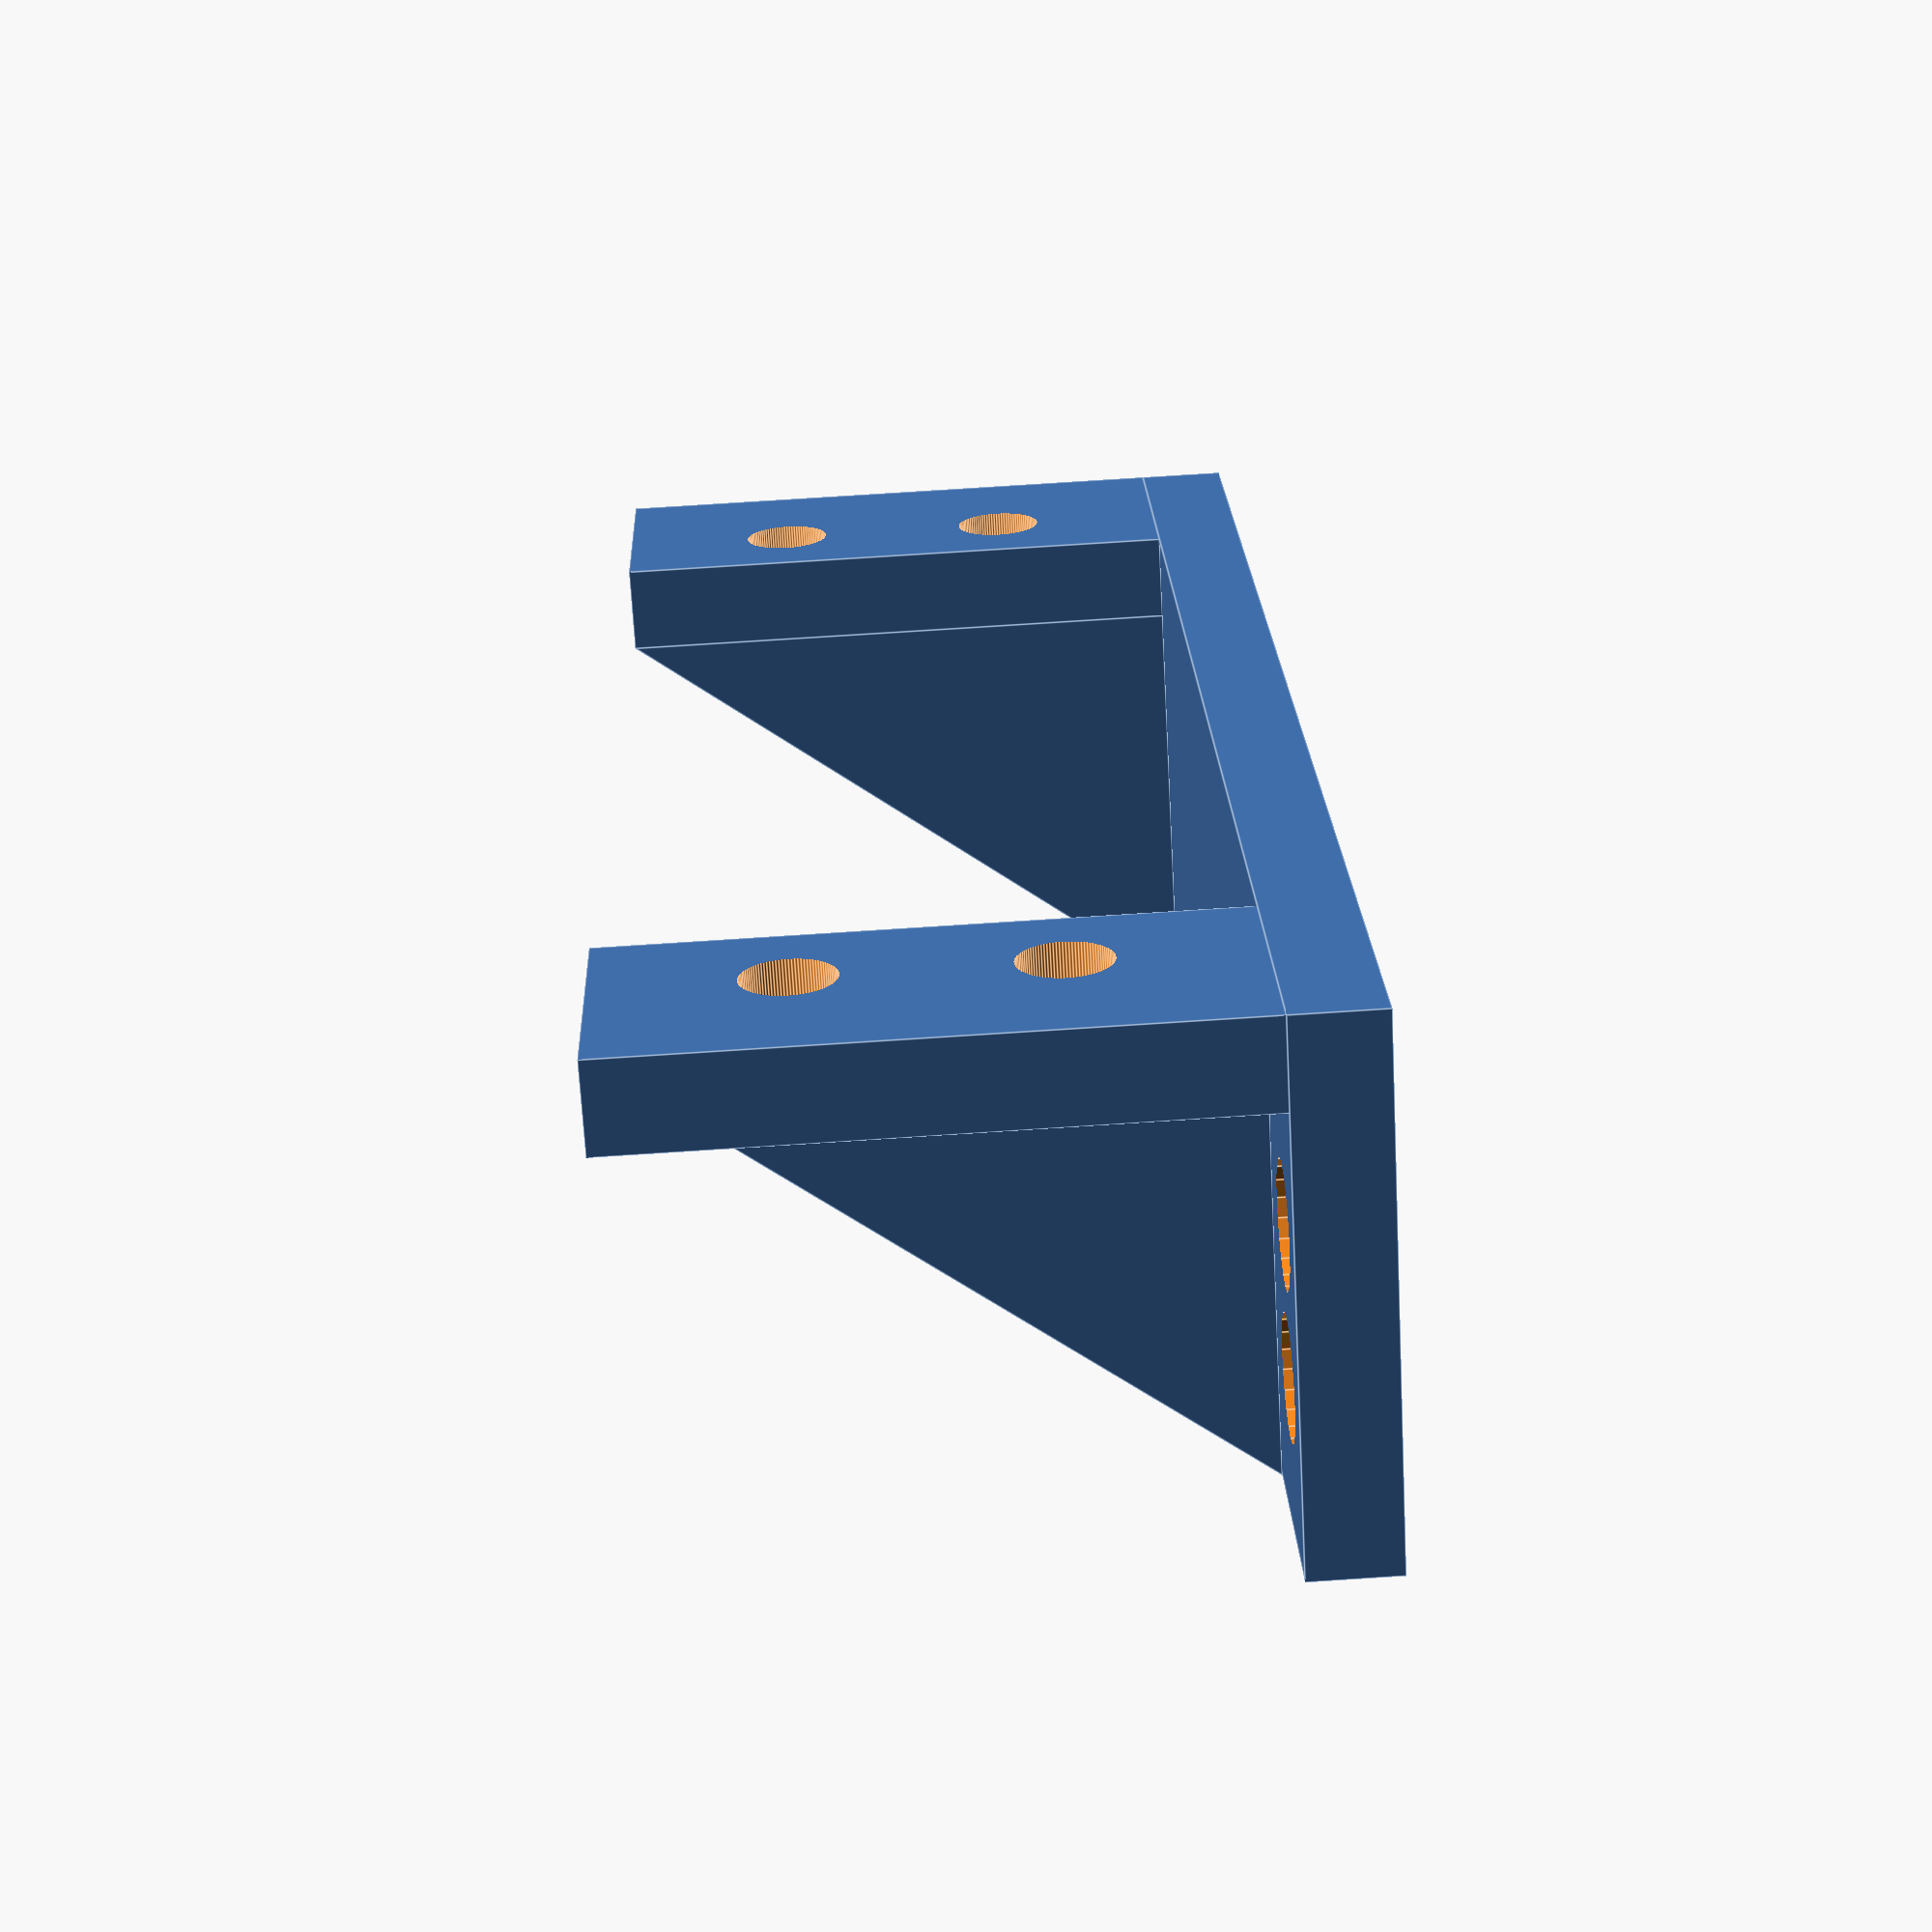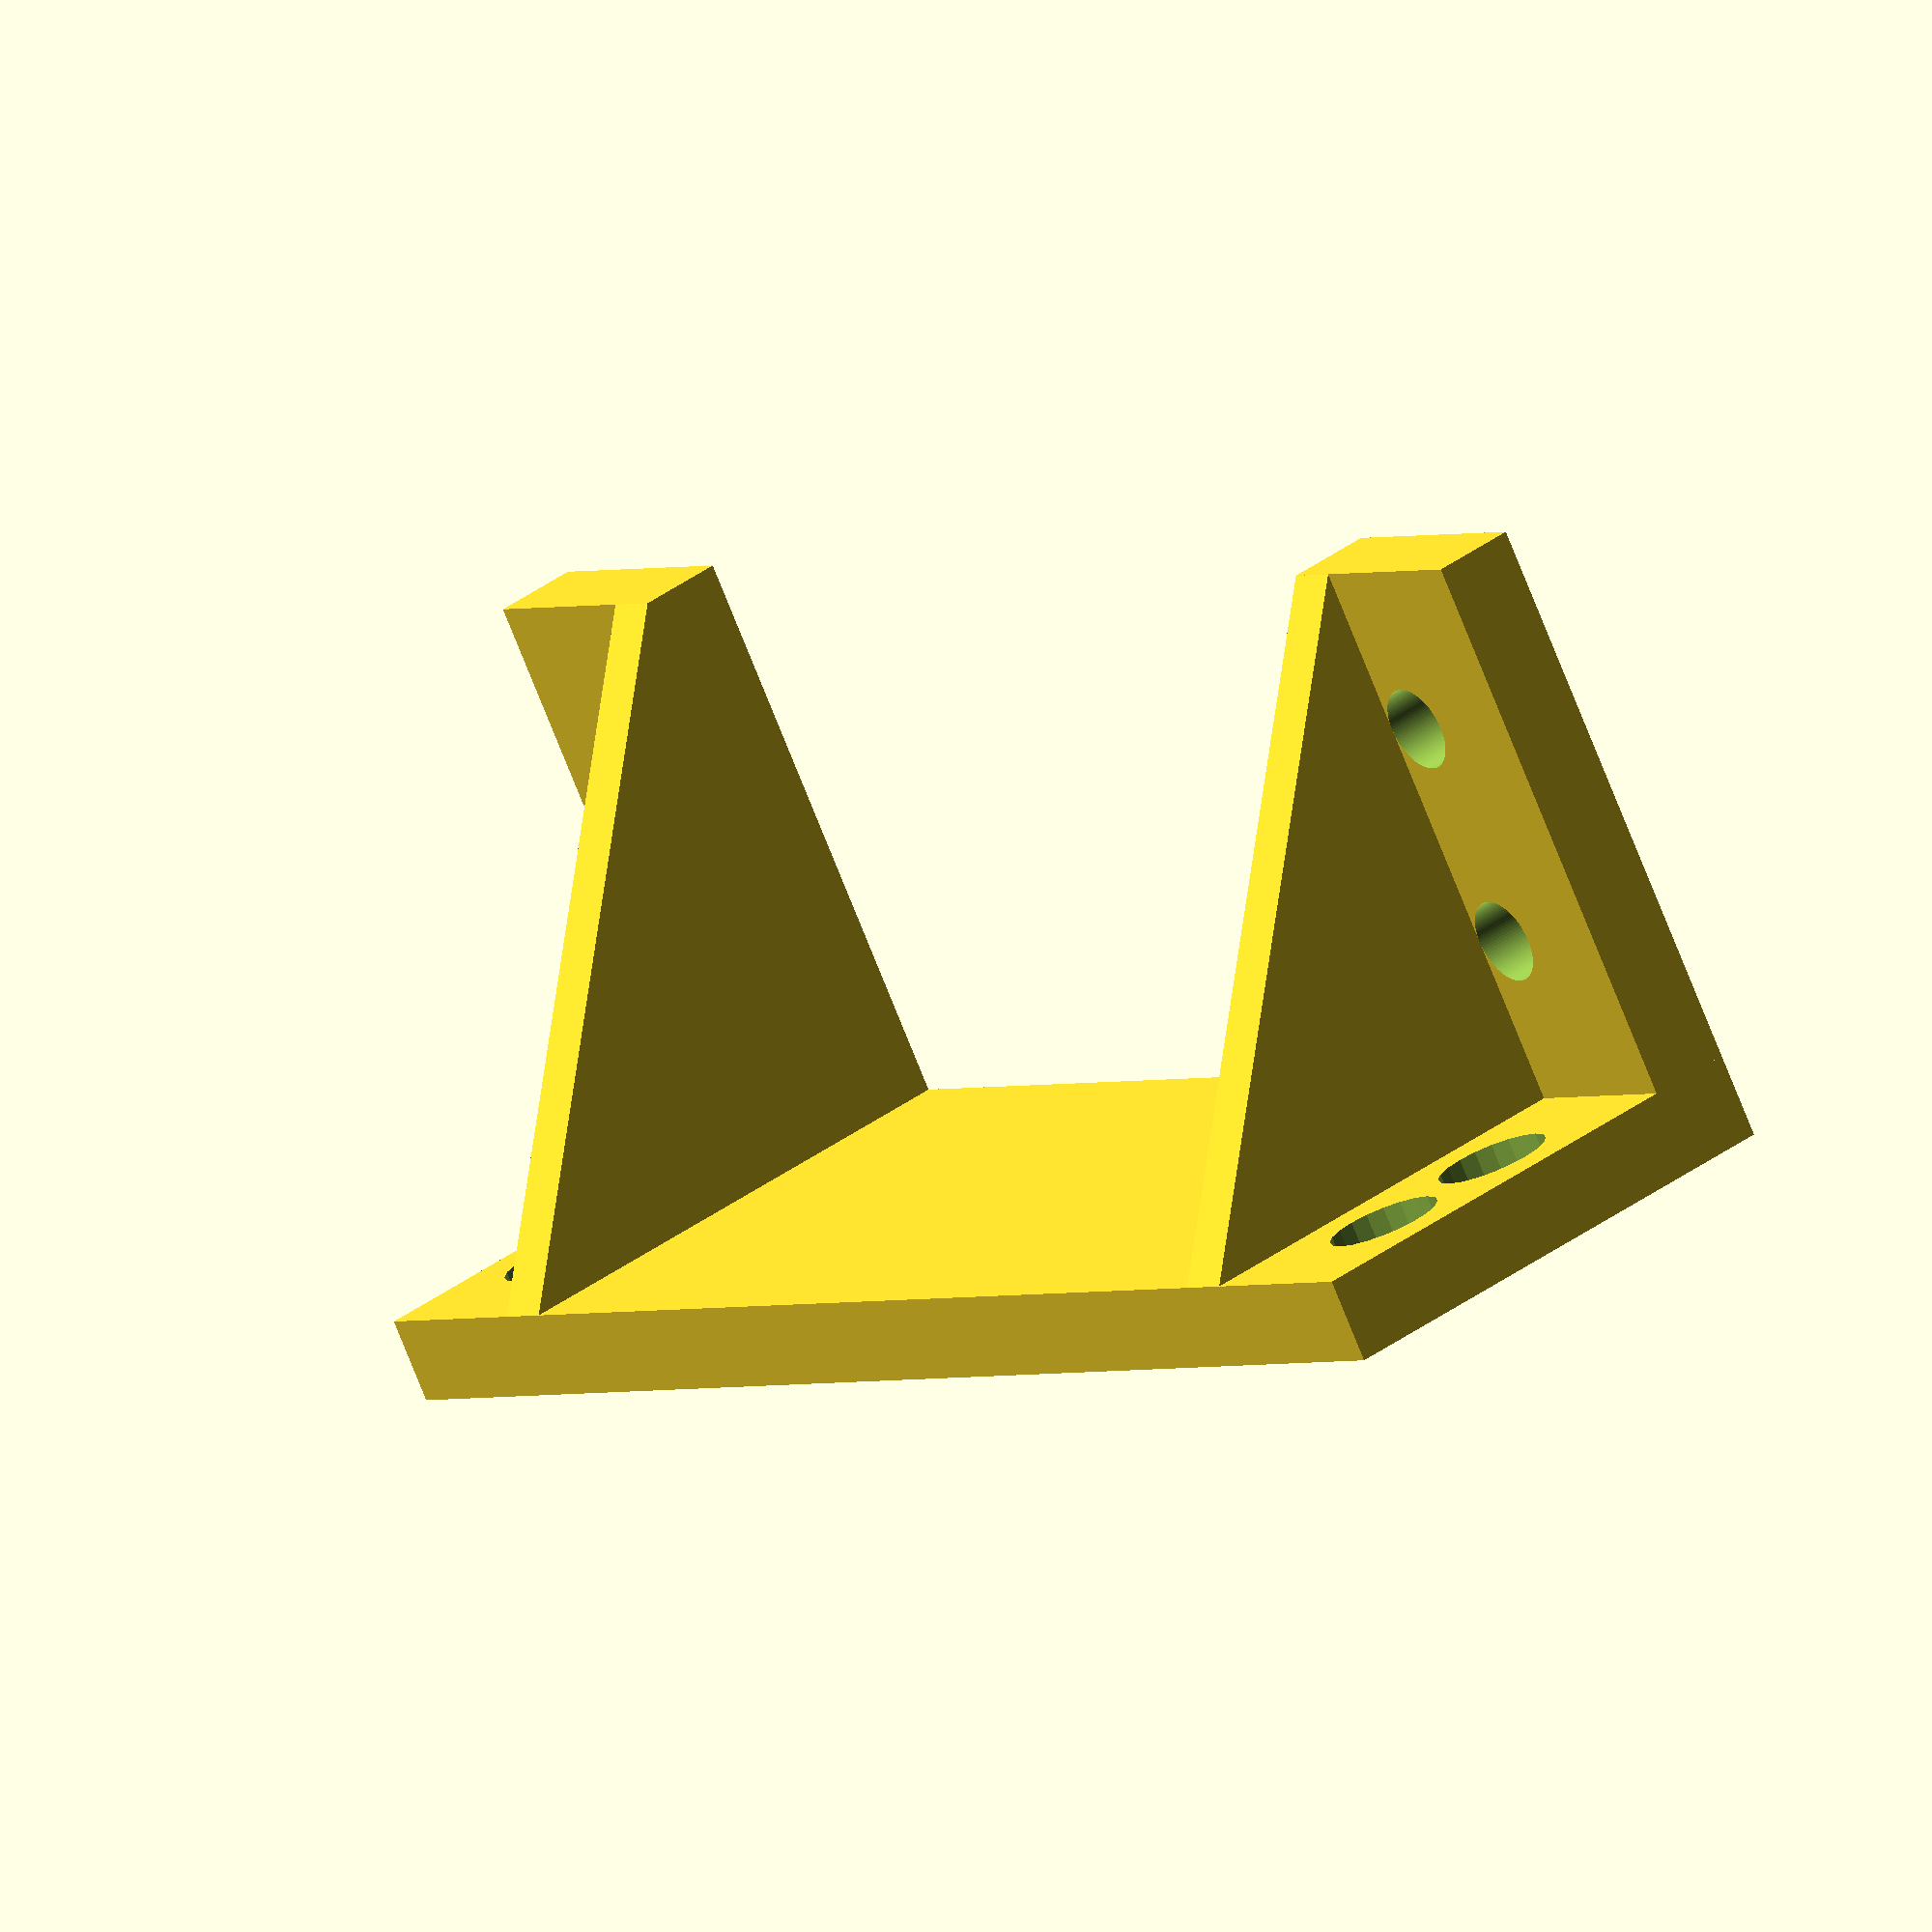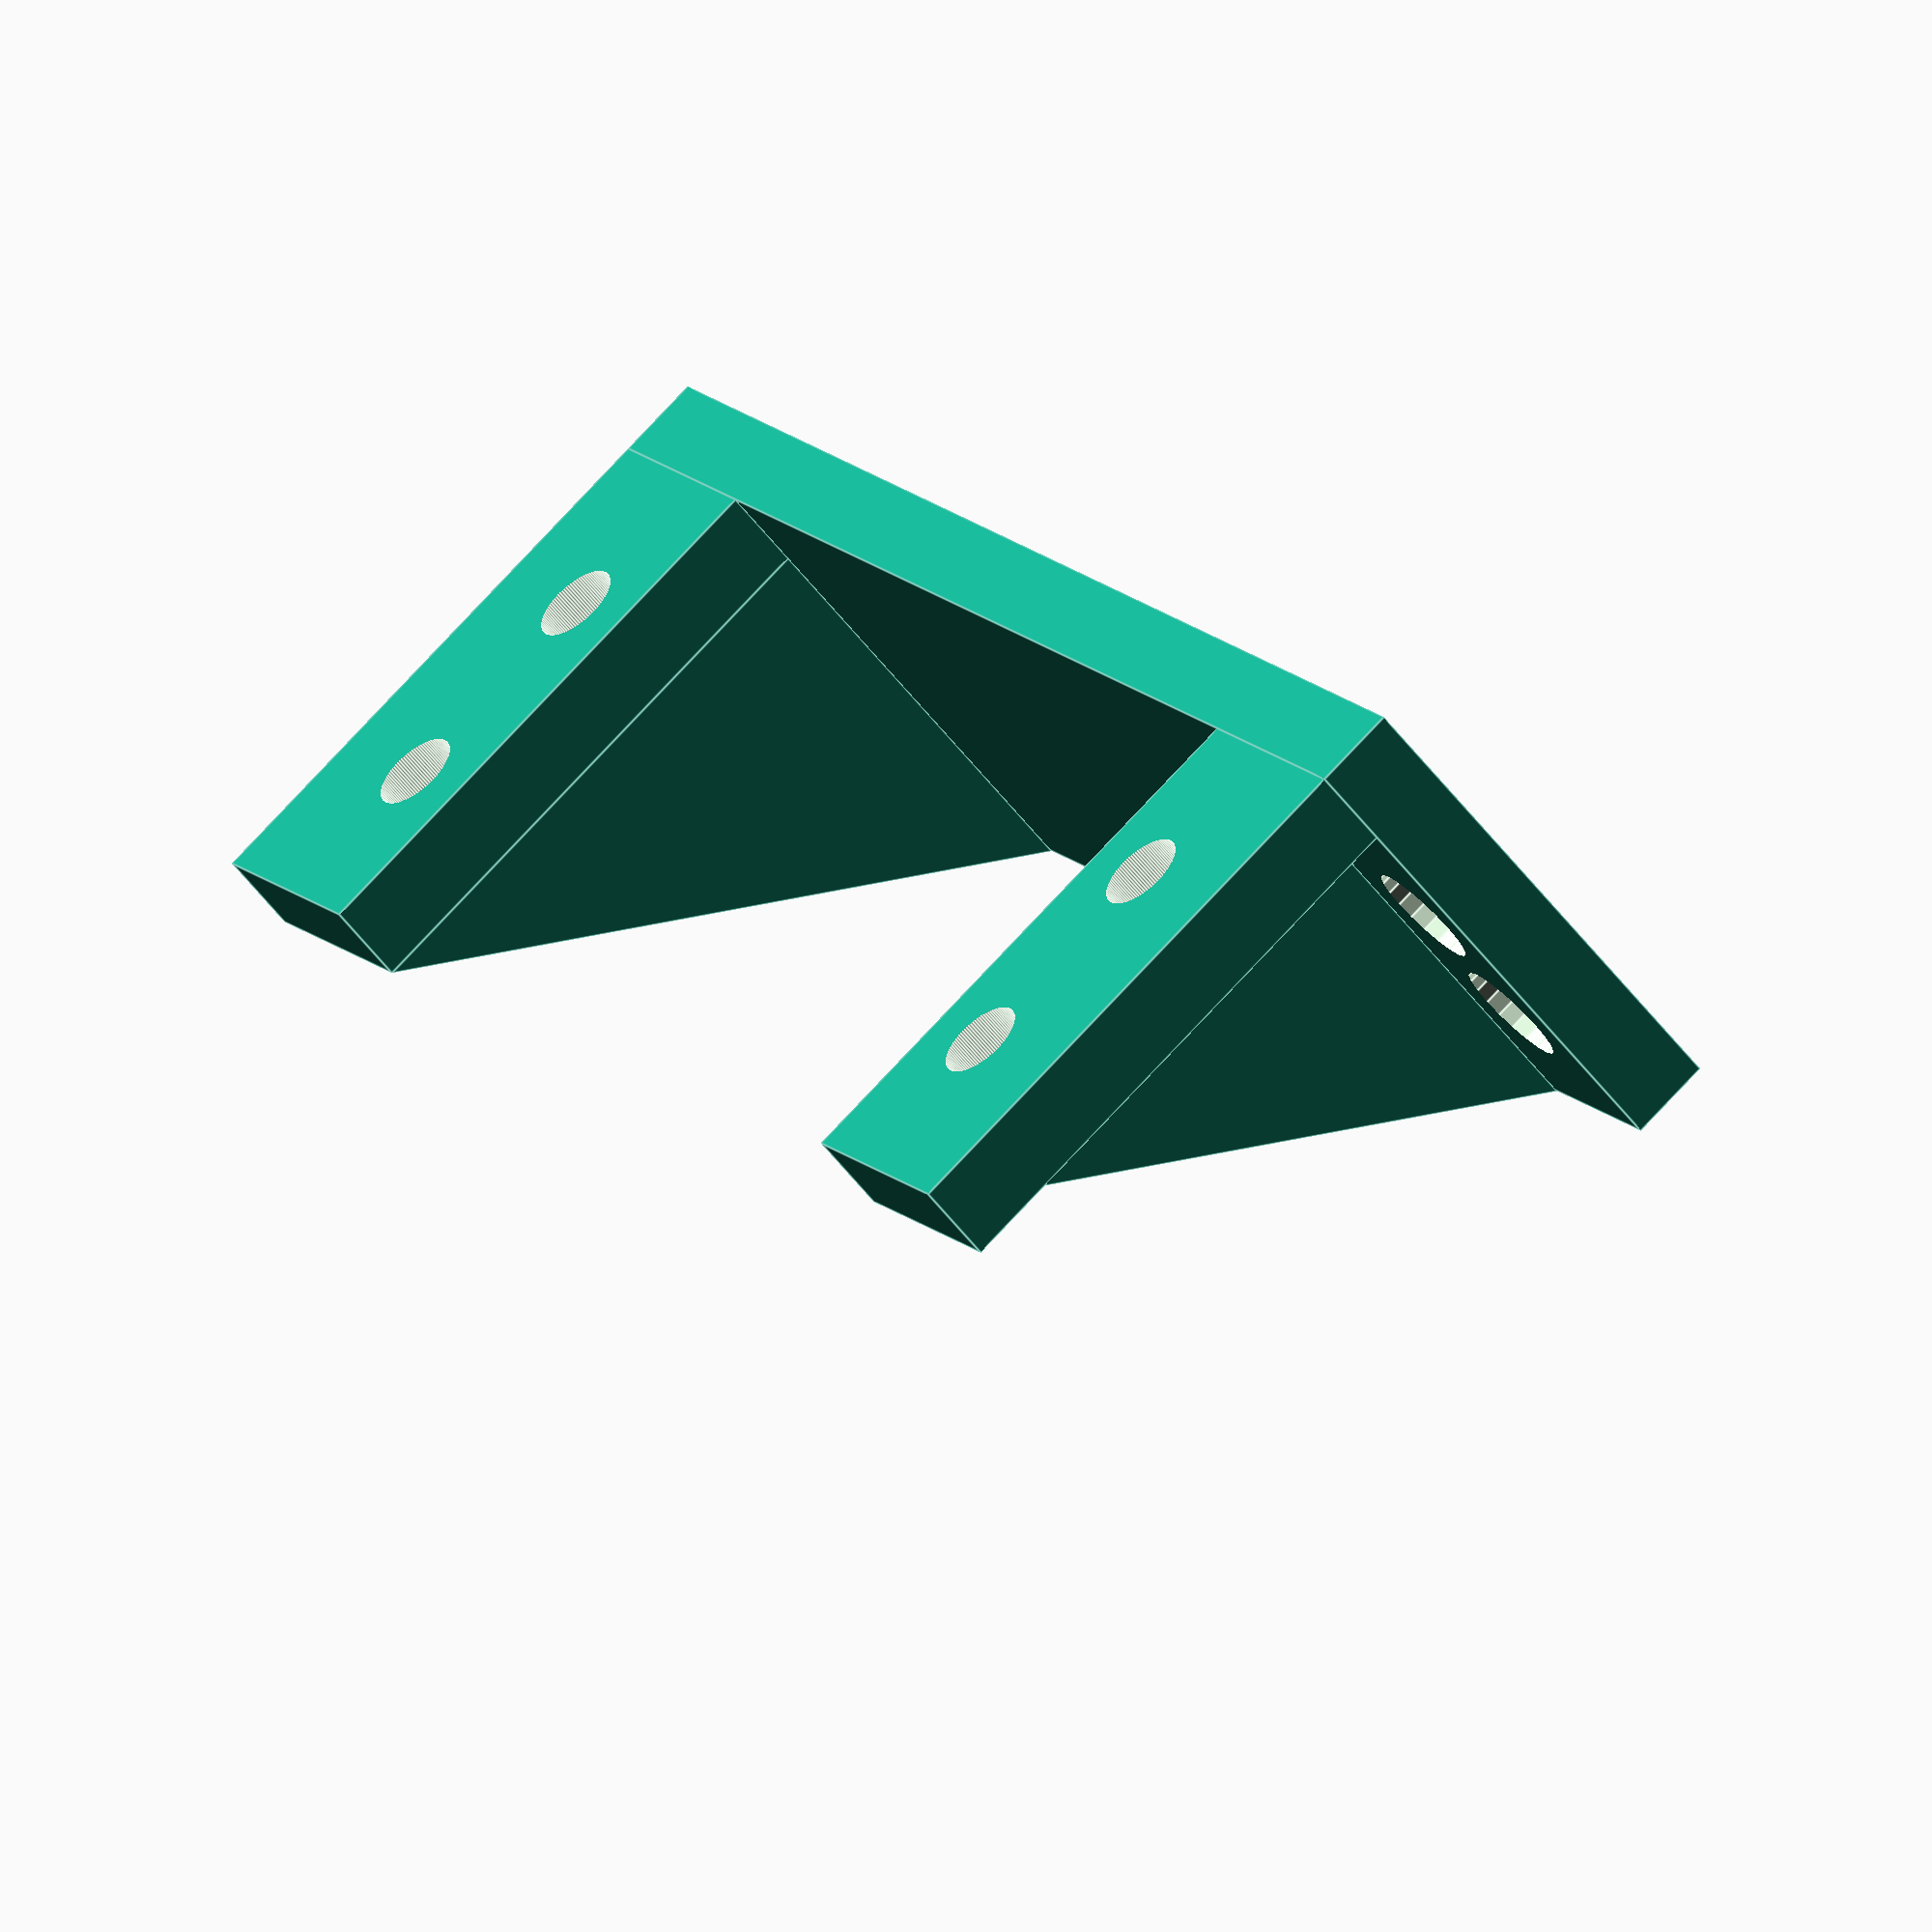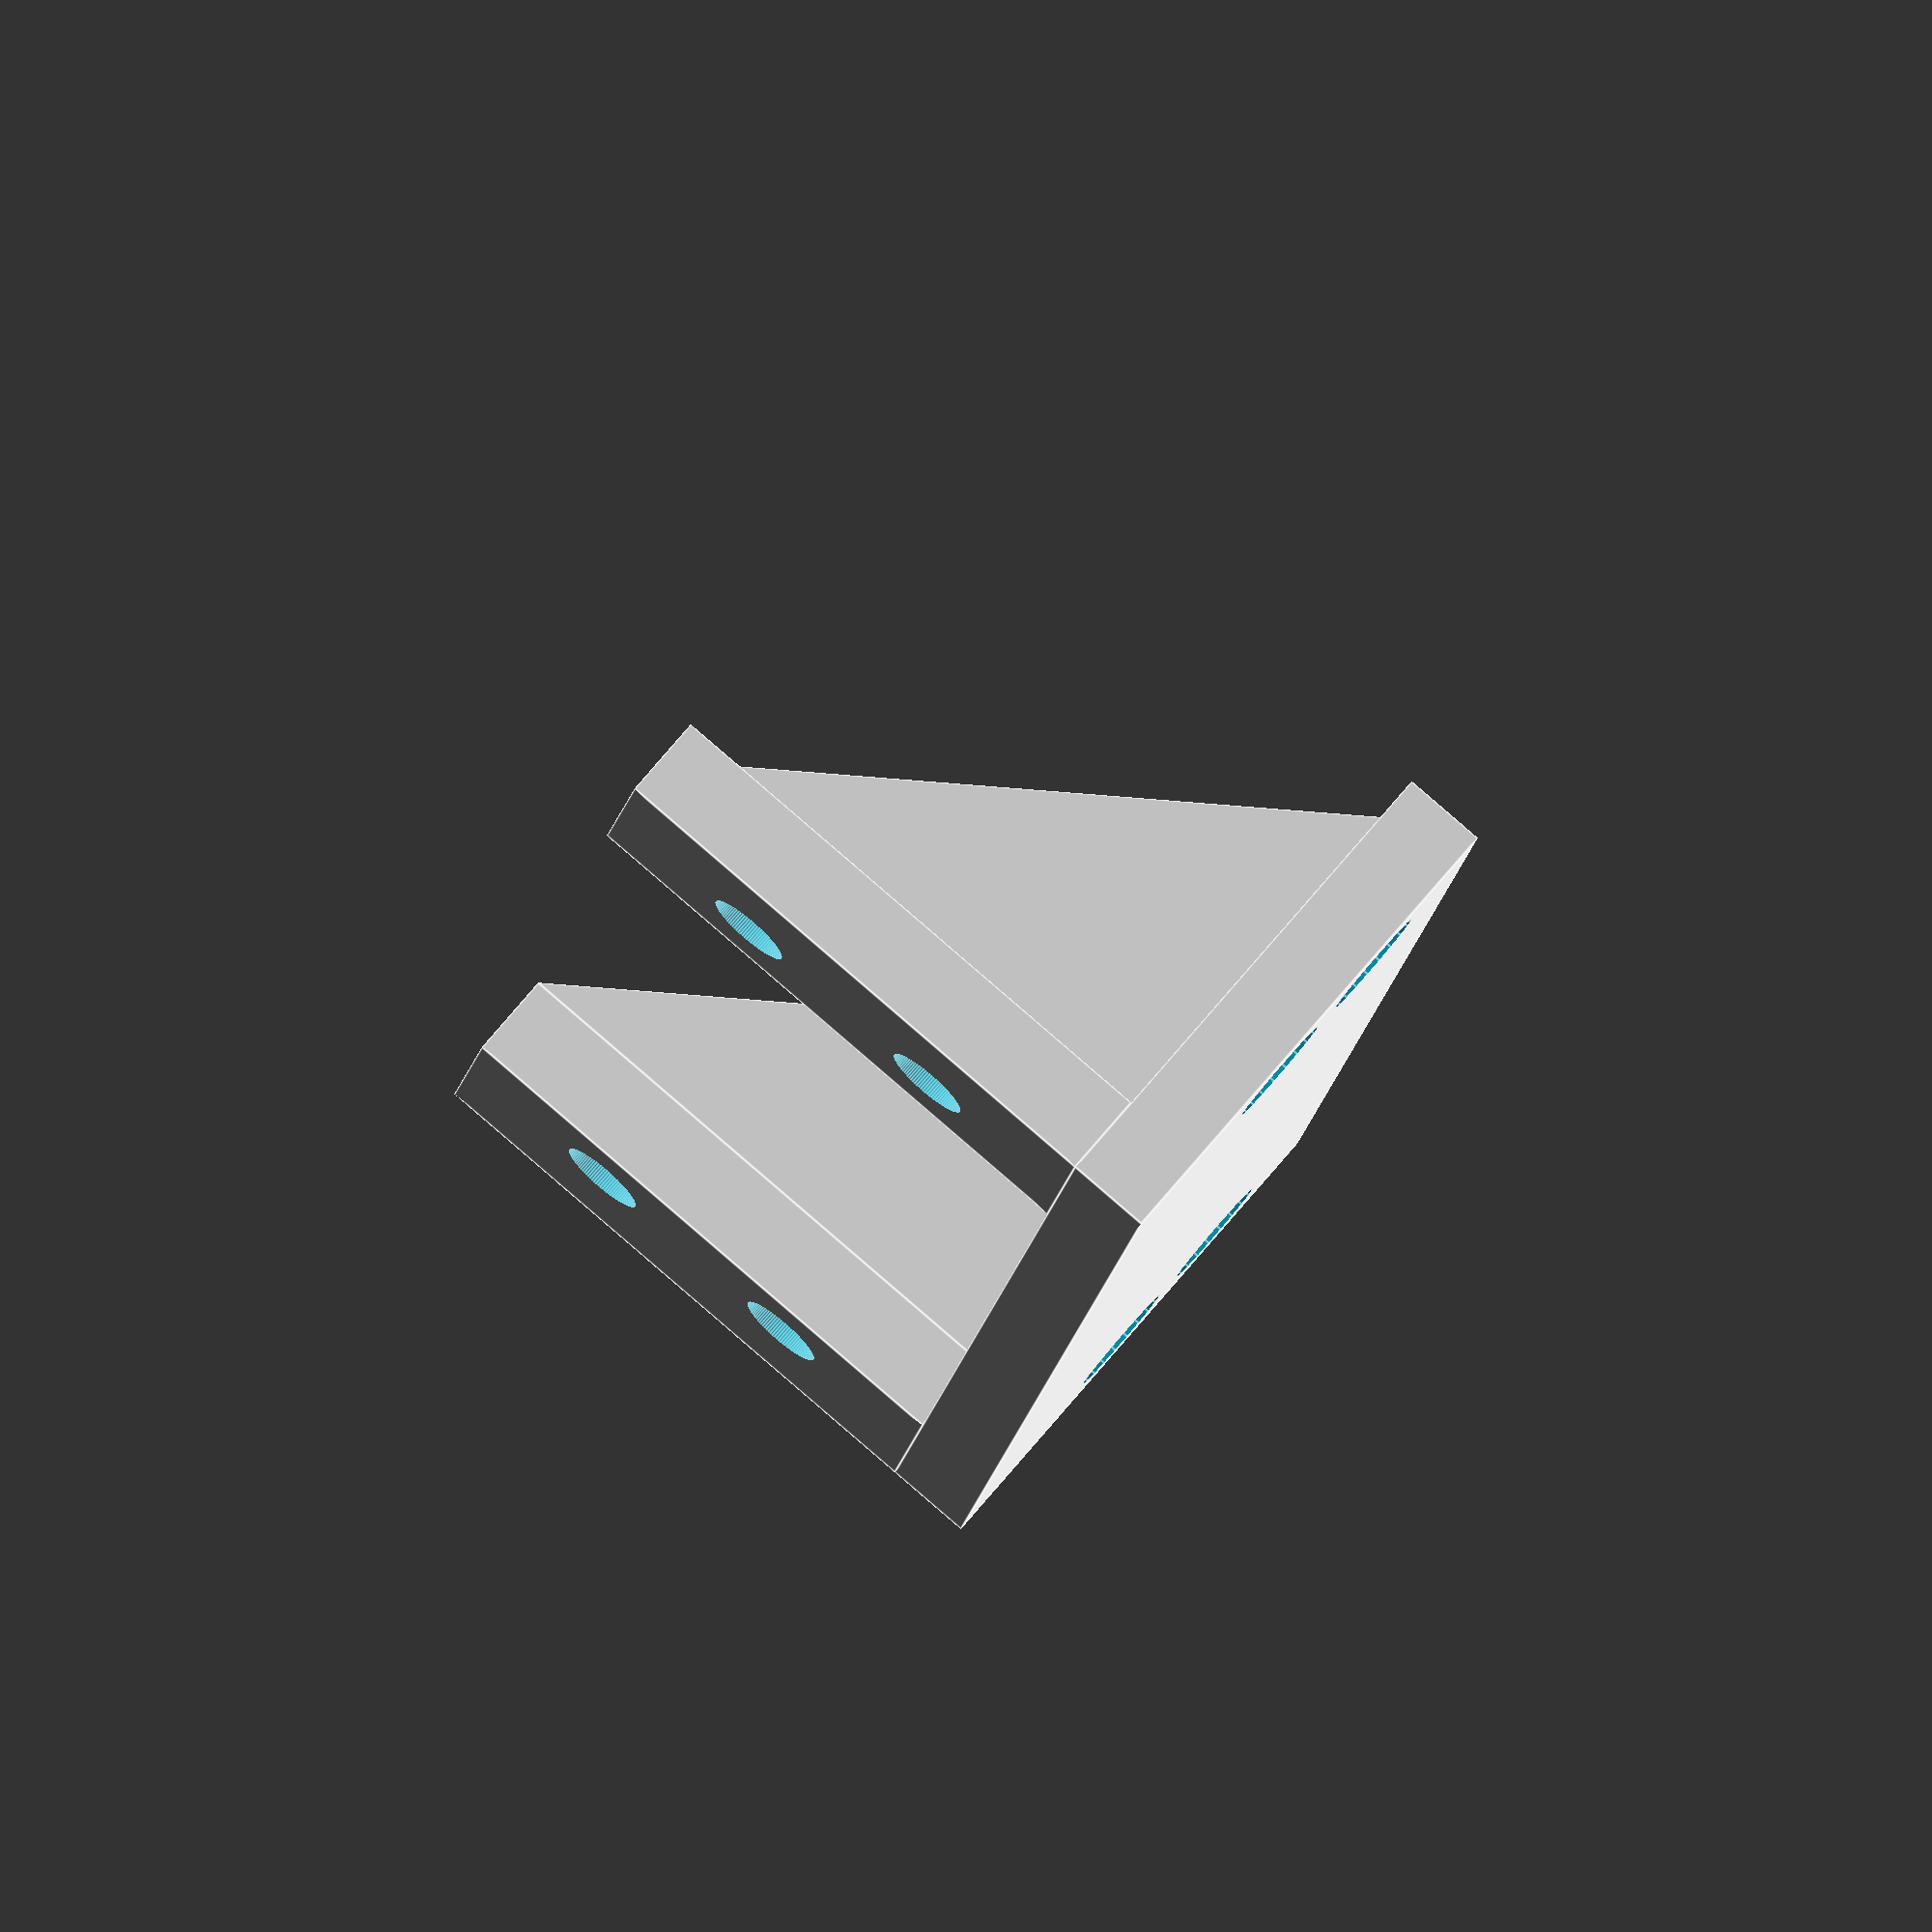
<openscad>
//https://www.thingiverse.com/thing:40590
 
//arm();
main();

module main(){

	servo_width = 20;
	servo_length=40.3;
	base_length = servo_length+18;
	base_width = 18;
	base_thickness = 3;
	
	union () {
		difference () {
			cube ([base_width,base_length,base_thickness], center = true);	//base
			translate ([-(base_width/2)+8,base_length/2-3.5,0]) cylinder(h = 30, r = 2, center = true, $fn=20); //holes
			translate ([-(base_width/2)+8,-base_length/2+3.5,0]) cylinder(h = 30, r = 2, center = true, $fn=20); //holes

			translate ([(base_width/2)-5,base_length/2-3.5,0]) cylinder(h = 30, r = 2, center = true, $fn=20); //holes
			translate ([(base_width/2)-5,-base_length/2+3.5,0]) cylinder(h = 30, r = 2, center = true, $fn=20); //holes
		}
		translate ([-base_width/2,servo_length/2,base_thickness/2]) arm(servo_width,base_width);
		mirror([0,1,0]) translate ([-base_width/2,servo_length/2,base_thickness/2]) arm(servo_width,base_width);

	}
}

module arm(servo_width,base_width){
	hole_distance = 8.1;
	hole_diameter = 3;
	
	echo(servo_width);
	
	 union () {
		difference () {
	          	translate([0,0,0]) cube( [3,9,servo_width]);	 
			translate (v=[0,3.5,servo_width/2-hole_distance/2]) { rotate(a=[0,90,0]) {cylinder(h = 30,r=hole_diameter /2, center = true, $fn=100);}}
			translate (v=[0,3.5,servo_width/2+hole_distance/2]) { rotate(a=[0,90,0]) {cylinder(h = 30,r=hole_diameter /2, center = true, $fn=100);}}
		}
		translate (v=[3,0,servo_width]) mirror([0,0,1]){
			polyhedron ( points = [[0, 0, servo_width], [0, 2, servo_width], [0, 2, 0], [0, 0, 0], [base_width-3, 0, servo_width], [base_width-3, 2, servo_width]], 
			faces = [[0,3,2], [0,2,1], [3,0,4], [1,2,5], [0,5,4], [0,1,5],  [5,2,4], [4,2,3], ]);
		}
	}
}

</openscad>
<views>
elev=102.4 azim=213.2 roll=93.7 proj=p view=edges
elev=76.2 azim=143.4 roll=21.8 proj=o view=wireframe
elev=102.5 azim=214.2 roll=137.0 proj=o view=edges
elev=273.3 azim=170.6 roll=130.7 proj=o view=edges
</views>
